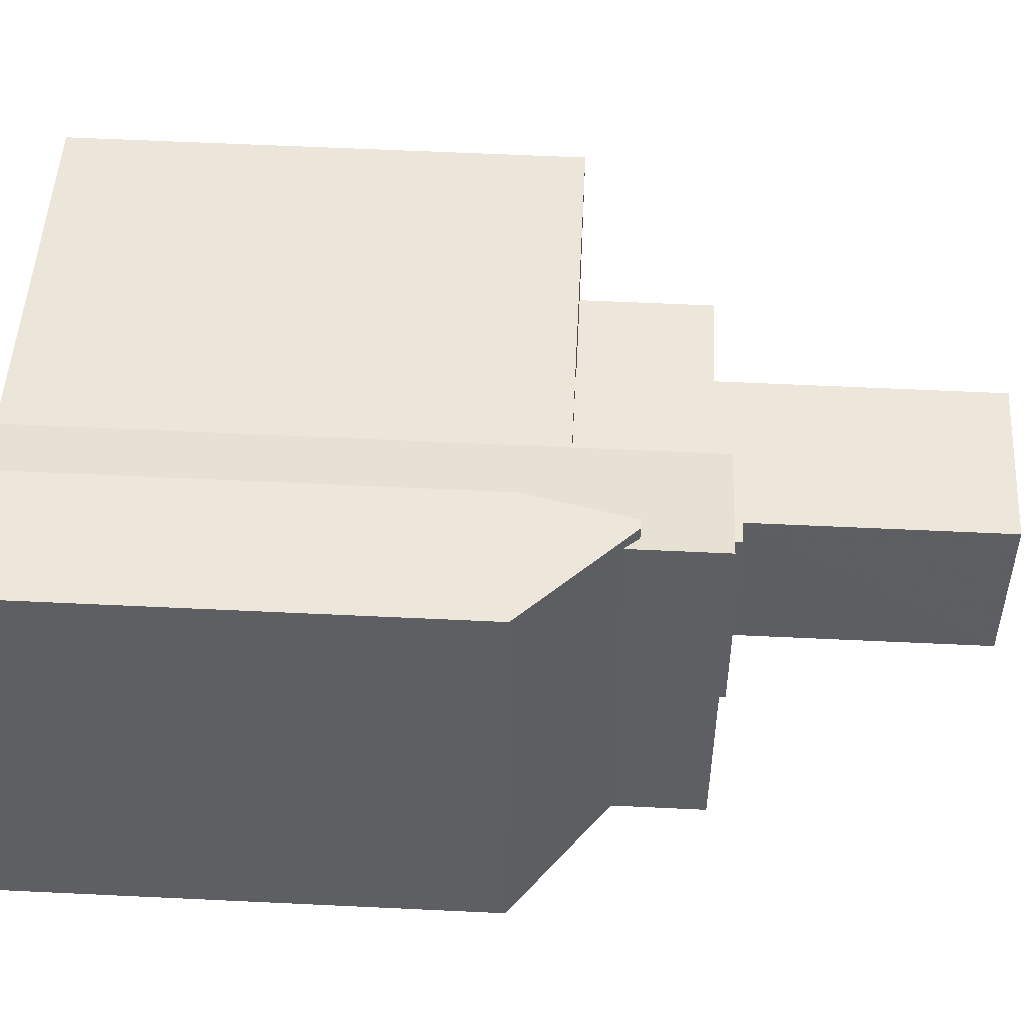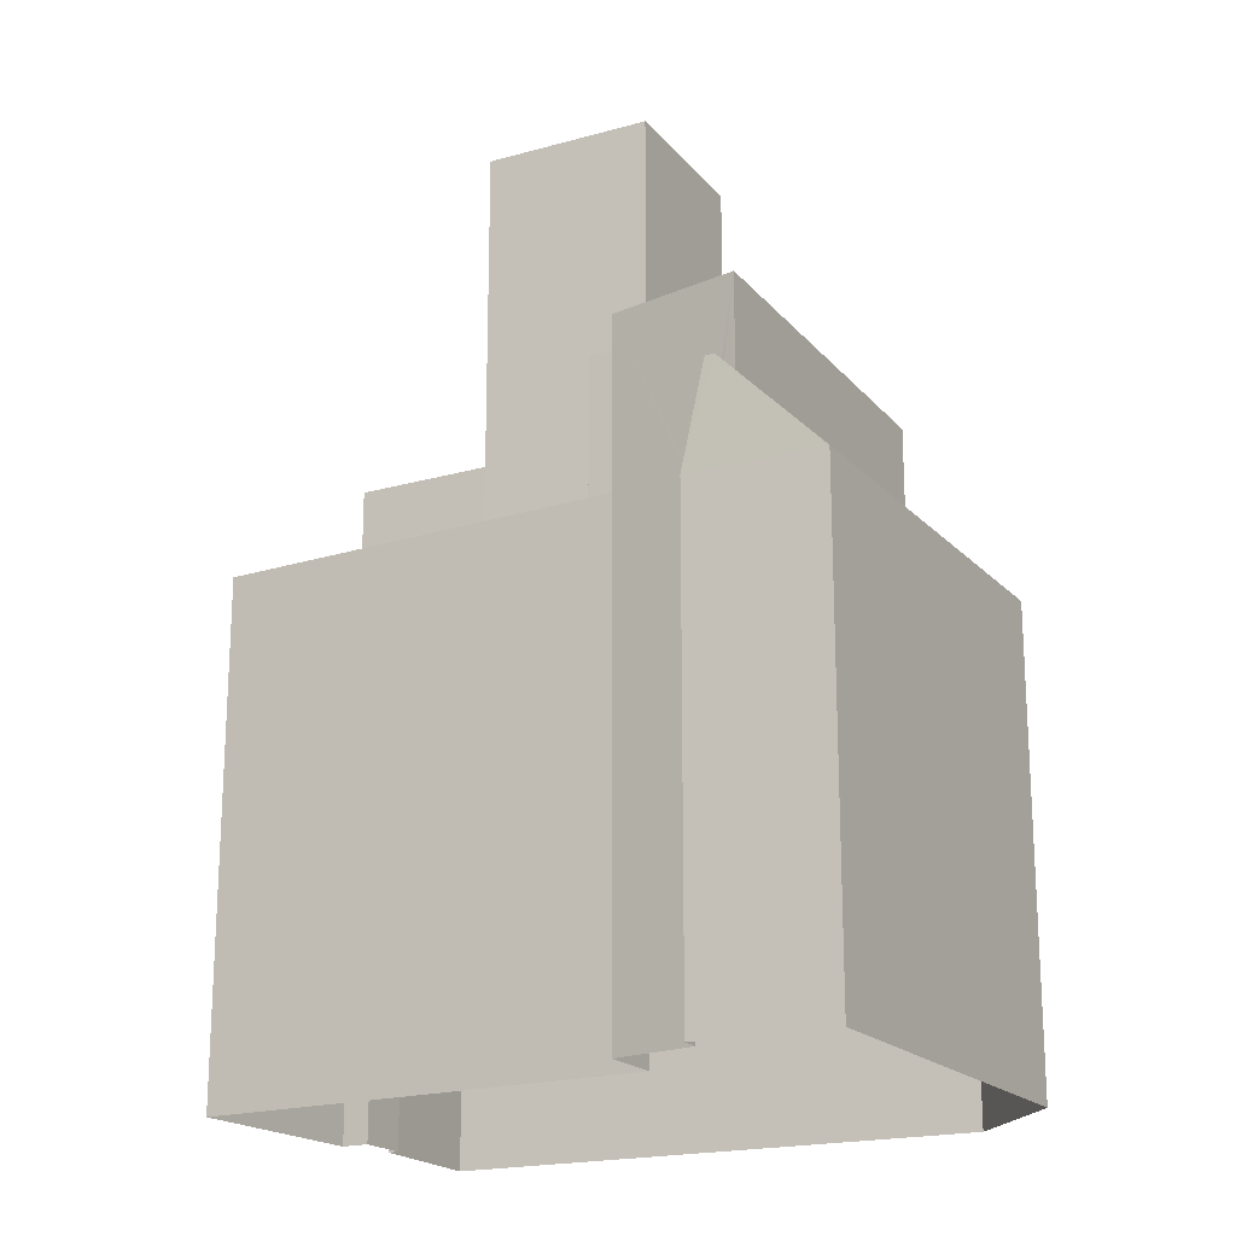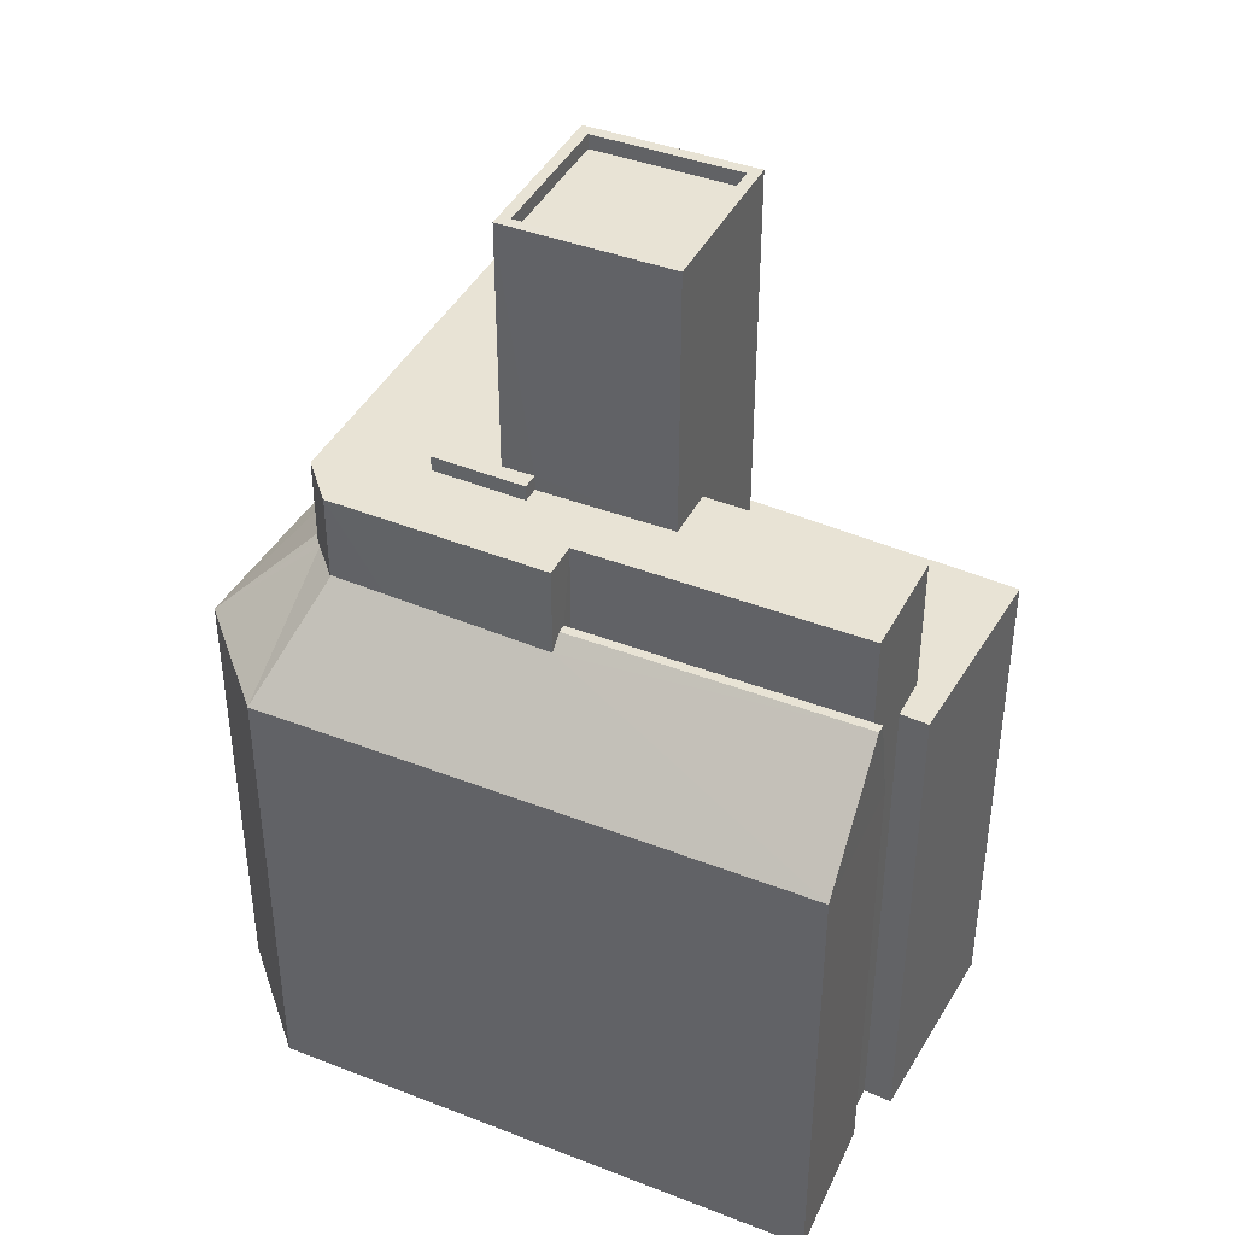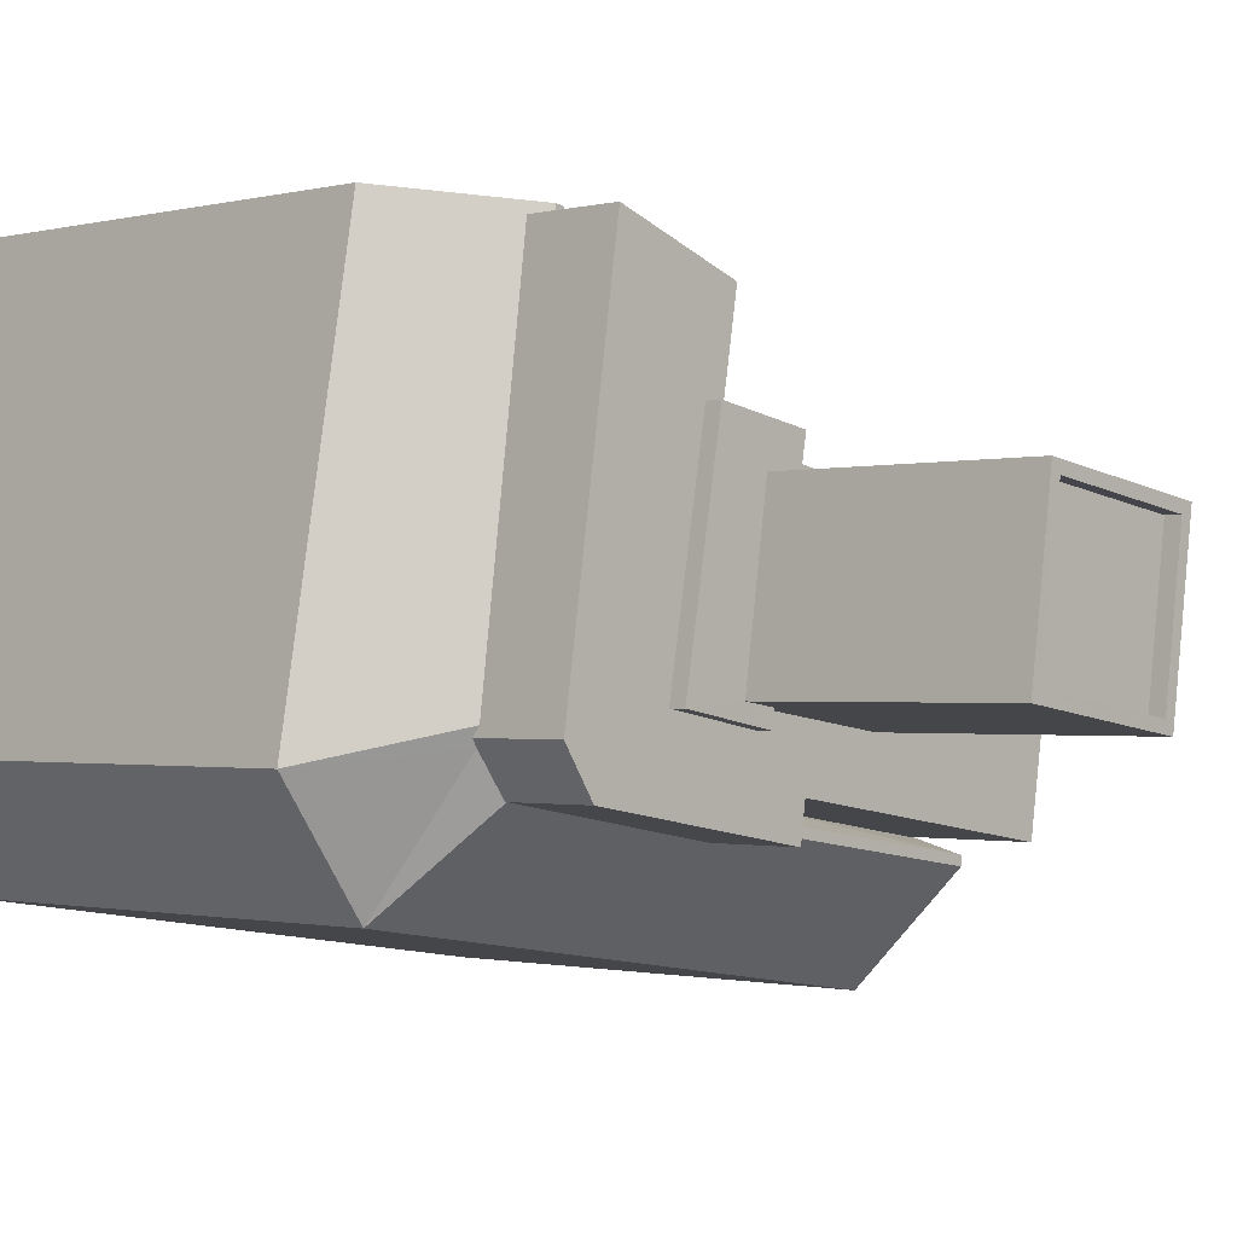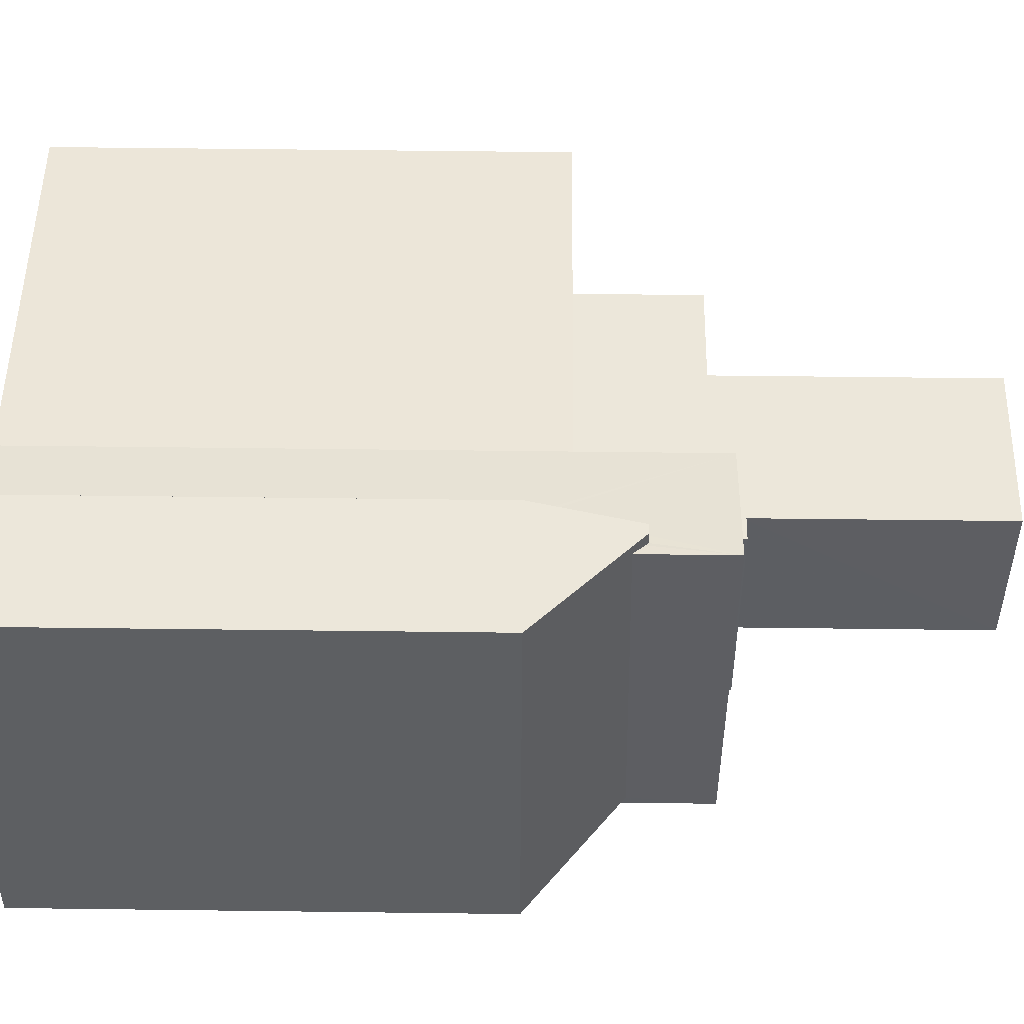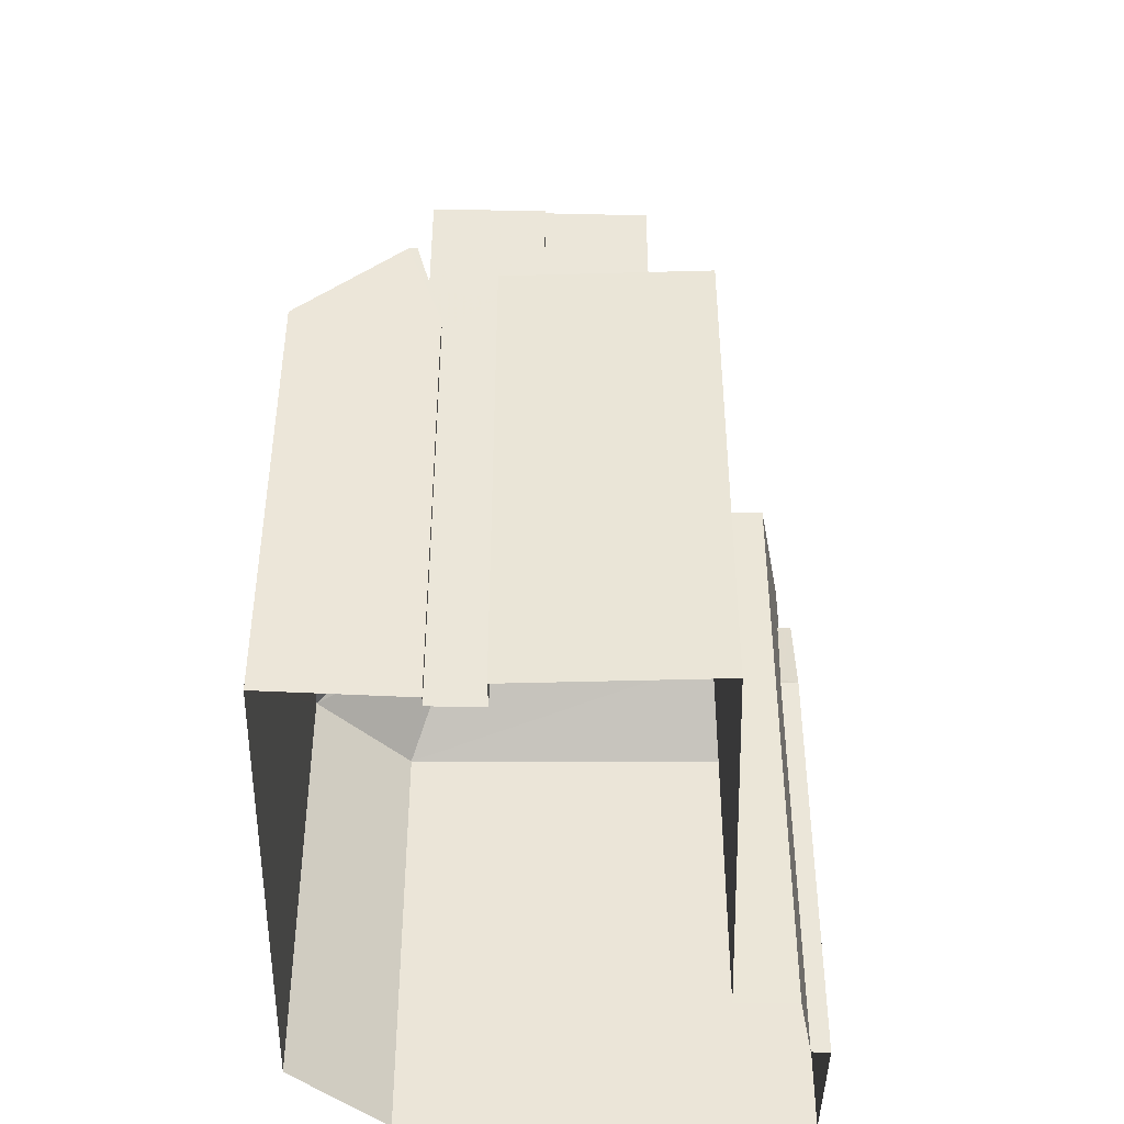
<metadata>
{"format":"obj","ext":"obj","renderer":"f3d","projection":"perspective","resolution":1024,"background":"white","views":[{"elev":59.0,"azim":-87.2,"up":"+Y"},{"elev":-19.4,"azim":-160.9,"up":"+Z"},{"elev":41.2,"azim":16.8,"up":"+Z"},{"elev":-1.0,"azim":-46.7,"up":"+Y"},{"elev":60.2,"azim":-89.3,"up":"+Y"},{"elev":-44.1,"azim":80.1,"up":"+Z"}]}
</metadata>
<code>
v -1.154e+04 -3.379e+04 30.18
v -1.155e+04 -3.379e+04 30.18
v -1.154e+04 -3.379e+04 30.19
v -1.155e+04 -3.379e+04 30.18
v -1.155e+04 -3.378e+04 30.18
v -1.154e+04 -3.379e+04 30.19
v -1.153e+04 -3.378e+04 30.19
v -1.154e+04 -3.379e+04 30.19
v -1.154e+04 -3.379e+04 30.19
v -1.155e+04 -3.377e+04 30.18
v -1.155e+04 -3.378e+04 30.18
v -1.155e+04 -3.378e+04 30.18
v -1.155e+04 -3.378e+04 30.18
v -1.155e+04 -3.378e+04 44.12
v -1.155e+04 -3.378e+04 44.12
v -1.154e+04 -3.378e+04 44.12
v -1.154e+04 -3.378e+04 44.12
v -1.154e+04 -3.378e+04 44.12
v -1.154e+04 -3.378e+04 44.12
v -1.154e+04 -3.378e+04 44.12
v -1.153e+04 -3.378e+04 44.12
v -1.154e+04 -3.379e+04 44.12
v -1.154e+04 -3.379e+04 44.12
v -1.155e+04 -3.378e+04 48.26
v -1.155e+04 -3.378e+04 48.26
v -1.154e+04 -3.378e+04 48.26
v -1.154e+04 -3.378e+04 48.26
v -1.155e+04 -3.378e+04 48.26
v -1.155e+04 -3.378e+04 48.26
v -1.155e+04 -3.379e+04 48.26
v -1.155e+04 -3.378e+04 48.26
v -1.155e+04 -3.378e+04 47.84
v -1.155e+04 -3.378e+04 47.84
v -1.155e+04 -3.378e+04 47.84
v -1.154e+04 -3.378e+04 47.84
v -1.154e+04 -3.379e+04 47.84
v -1.154e+04 -3.378e+04 47.84
v -1.154e+04 -3.379e+04 47.84
v -1.155e+04 -3.379e+04 47.84
v -1.155e+04 -3.378e+04 47.84
v -1.155e+04 -3.379e+04 47.84
v -1.155e+04 -3.378e+04 47.84
v -1.155e+04 -3.379e+04 47.84
v -1.154e+04 -3.379e+04 47.84
v -1.154e+04 -3.379e+04 47.84
v -1.155e+04 -3.378e+04 47.84
v -1.155e+04 -3.378e+04 45.74
v -1.155e+04 -3.378e+04 45.74
v -1.155e+04 -3.378e+04 45.74
v -1.155e+04 -3.378e+04 45.74
v -1.154e+04 -3.379e+04 45.74
v -1.154e+04 -3.379e+04 45.74
v -1.154e+04 -3.379e+04 45.74
v -1.154e+04 -3.379e+04 45.74
v -1.155e+04 -3.378e+04 42.96
v -1.155e+04 -3.378e+04 42.96
v -1.155e+04 -3.378e+04 43.1
v -1.154e+04 -3.379e+04 42.96
v -1.154e+04 -3.379e+04 44.46
v -1.154e+04 -3.379e+04 42.96
v -1.154e+04 -3.379e+04 44.58
v -1.154e+04 -3.379e+04 44.55
v -1.154e+04 -3.379e+04 45.38
v -1.154e+04 -3.379e+04 42.96
v -1.155e+04 -3.379e+04 45.46
v -1.155e+04 -3.379e+04 42.95
v -1.155e+04 -3.379e+04 45.49
v -1.155e+04 -3.379e+04 45.39
v -1.155e+04 -3.379e+04 42.95
v -1.155e+04 -3.379e+04 45.4
v -1.155e+04 -3.379e+04 45.56
v -1.155e+04 -3.379e+04 45.47
v -1.155e+04 -3.378e+04 45.38
v -1.155e+04 -3.377e+04 42.96
v -1.155e+04 -3.378e+04 45.35
v -1.155e+04 -3.378e+04 45.65
v -1.154e+04 -3.379e+04 54.69
v -1.155e+04 -3.378e+04 54.69
v -1.155e+04 -3.378e+04 54.69
v -1.154e+04 -3.378e+04 54.69
v -1.155e+04 -3.378e+04 55.09
v -1.155e+04 -3.378e+04 55.09
v -1.155e+04 -3.378e+04 55.09
v -1.154e+04 -3.379e+04 55.09
v -1.154e+04 -3.378e+04 55.09
v -1.154e+04 -3.378e+04 55.09
v -1.155e+04 -3.378e+04 55.09
v -1.154e+04 -3.379e+04 55.09
f 1 2 3
f 2 4 5
f 6 1 3
f 7 8 9
f 5 4 10
f 11 10 12
f 9 3 5
f 13 5 11
f 7 9 5
f 3 2 5
f 11 5 10
f 14 15 16
f 16 17 18
f 18 19 20
f 14 16 21
f 20 22 23
f 20 23 21
f 16 18 21
f 18 20 21
f 24 25 26
f 26 25 27
f 28 29 30
f 29 25 24
f 28 30 31
f 29 28 25
f 32 33 34
f 35 36 37
f 37 36 38
f 34 33 39
f 40 32 34
f 39 41 42
f 43 44 45
f 45 38 36
f 43 41 44
f 46 45 36
f 34 39 42
f 43 45 46
f 42 41 43
f 47 48 49
f 47 50 48
f 51 52 53
f 54 51 53
f 55 56 57
f 57 56 48
f 50 57 48
f 58 59 60
f 60 59 53
f 59 61 53
f 54 61 62
f 54 53 61
f 51 63 52
f 52 63 64
f 63 65 64
f 66 65 67
f 66 64 65
f 68 69 66
f 69 70 71
f 68 70 69
f 66 67 72
f 68 66 72
f 69 71 73
f 49 74 75
f 74 69 73
f 49 75 76
f 73 75 74
f 76 47 49
f 77 78 79
f 77 80 78
f 81 82 83
f 84 85 86
f 84 83 82
f 81 83 87
f 88 84 86
f 83 84 88
f 86 85 81
f 87 86 81
f 14 7 5
f 14 21 7
f 23 8 7
f 21 23 7
f 8 23 22
f 9 8 22
f 15 40 16
f 16 40 26
f 26 40 24
f 40 34 24
f 43 30 29
f 42 43 29
f 29 34 42
f 29 24 34
f 46 31 30
f 43 46 30
f 16 26 27
f 17 16 27
f 11 55 13
f 75 33 76
f 55 57 32
f 13 55 32
f 50 33 32
f 57 50 32
f 76 33 47
f 47 33 50
f 40 14 32
f 32 14 13
f 40 15 14
f 13 14 5
f 20 37 22
f 9 22 58
f 3 9 58
f 22 37 38
f 58 22 59
f 22 38 59
f 63 51 44
f 44 51 45
f 54 62 45
f 51 54 45
f 72 67 41
f 41 65 44
f 65 63 44
f 67 65 41
f 70 68 39
f 68 72 41
f 68 41 39
f 73 33 75
f 70 39 71
f 71 39 73
f 73 39 33
f 20 35 37
f 20 19 35
f 62 61 45
f 45 61 38
f 61 59 38
f 48 56 49
f 69 4 2
f 66 69 2
f 69 10 4
f 69 74 10
f 74 12 10
f 74 56 12
f 55 12 56
f 55 11 12
f 66 2 1
f 64 66 1
f 3 60 6
f 3 58 60
f 64 1 6
f 60 64 6
f 49 56 74
f 53 52 60
f 60 52 64
f 25 82 81
f 25 28 82
f 83 77 79
f 83 88 77
f 83 79 78
f 87 83 78
f 87 78 80
f 86 87 80
f 88 80 77
f 88 86 80
f 27 85 18
f 18 17 27
f 81 85 27
f 25 81 27
f 19 18 35
f 18 85 35
f 35 84 36
f 35 85 84
f 82 28 31
f 82 31 84
f 31 36 84
f 31 46 36

</code>
